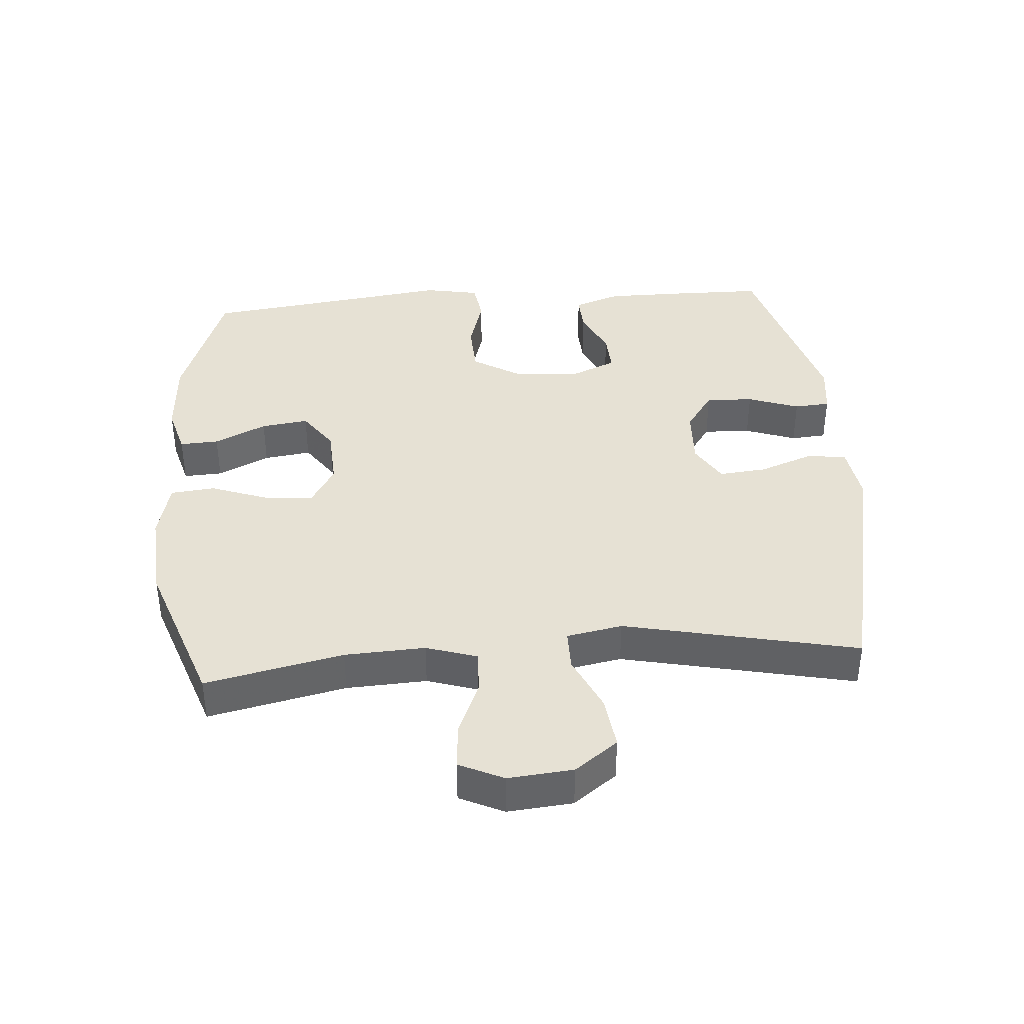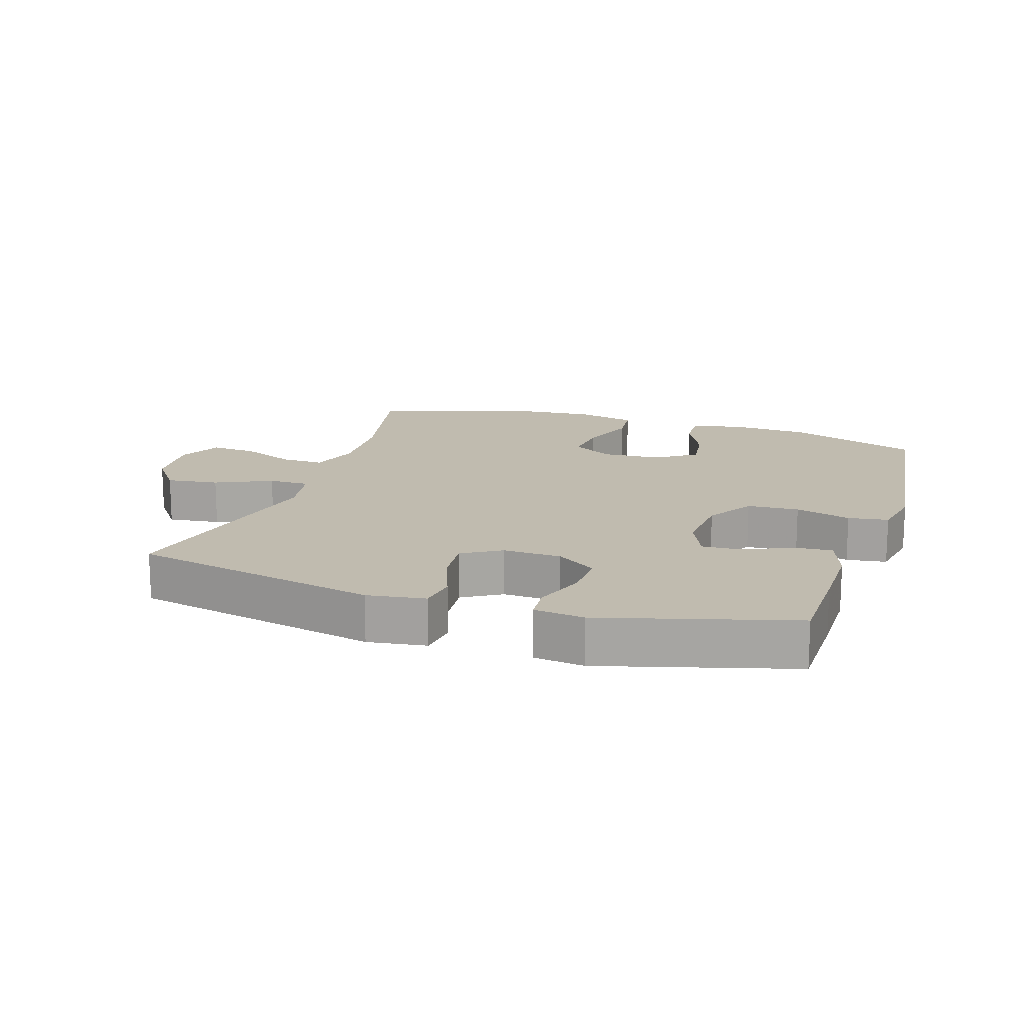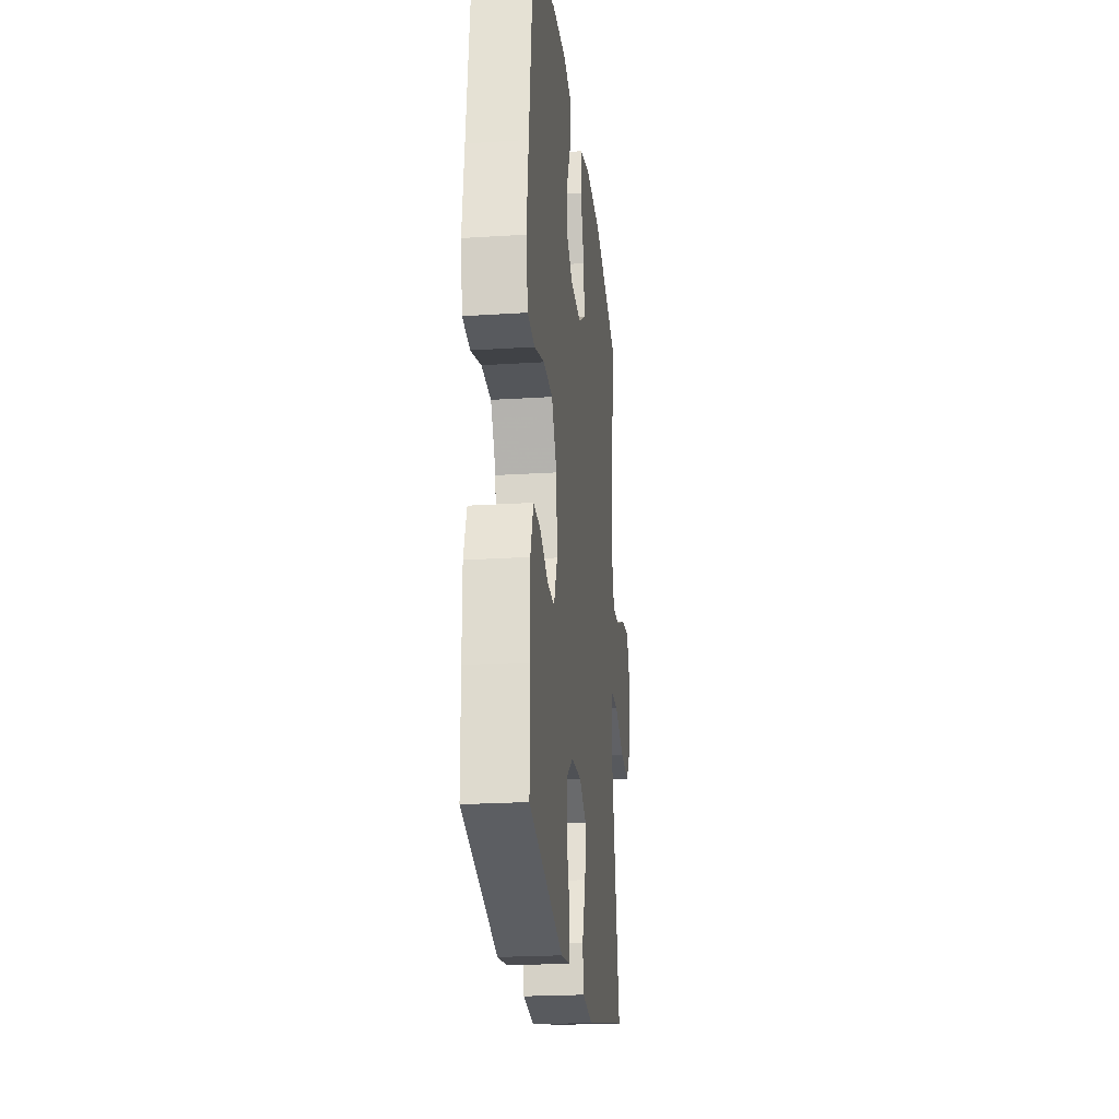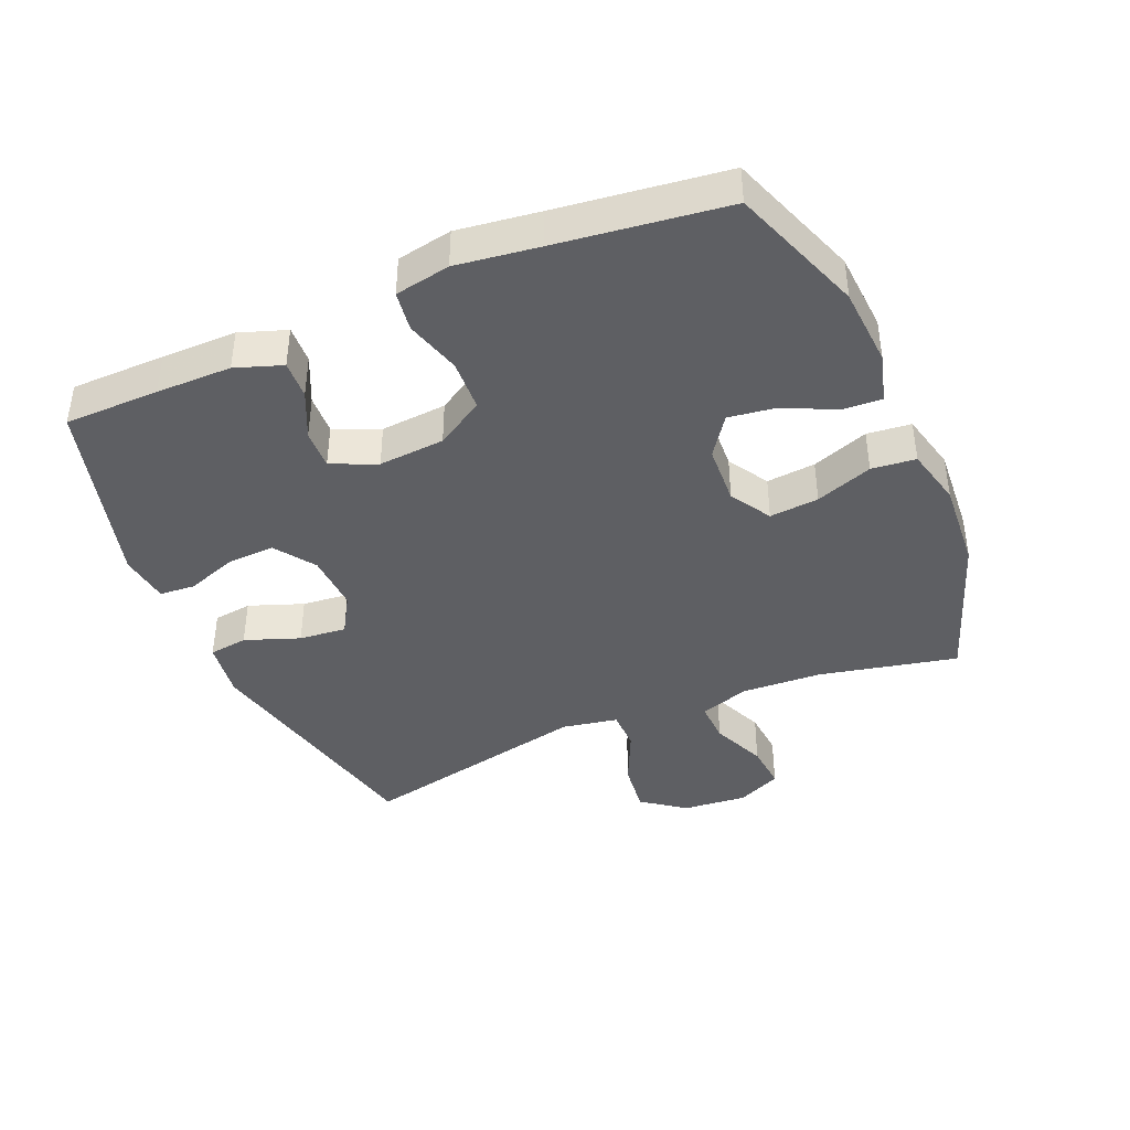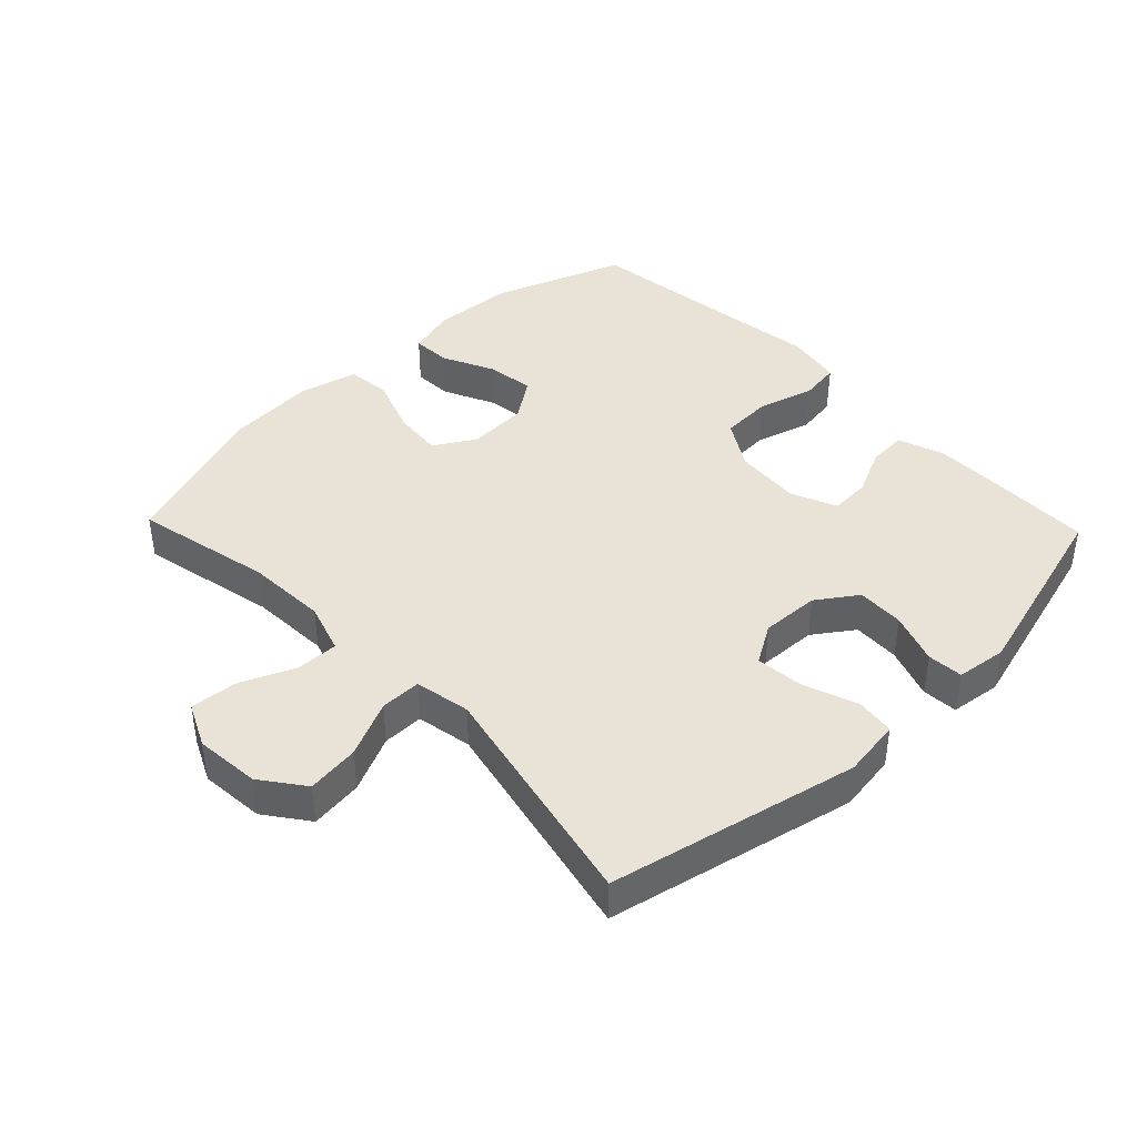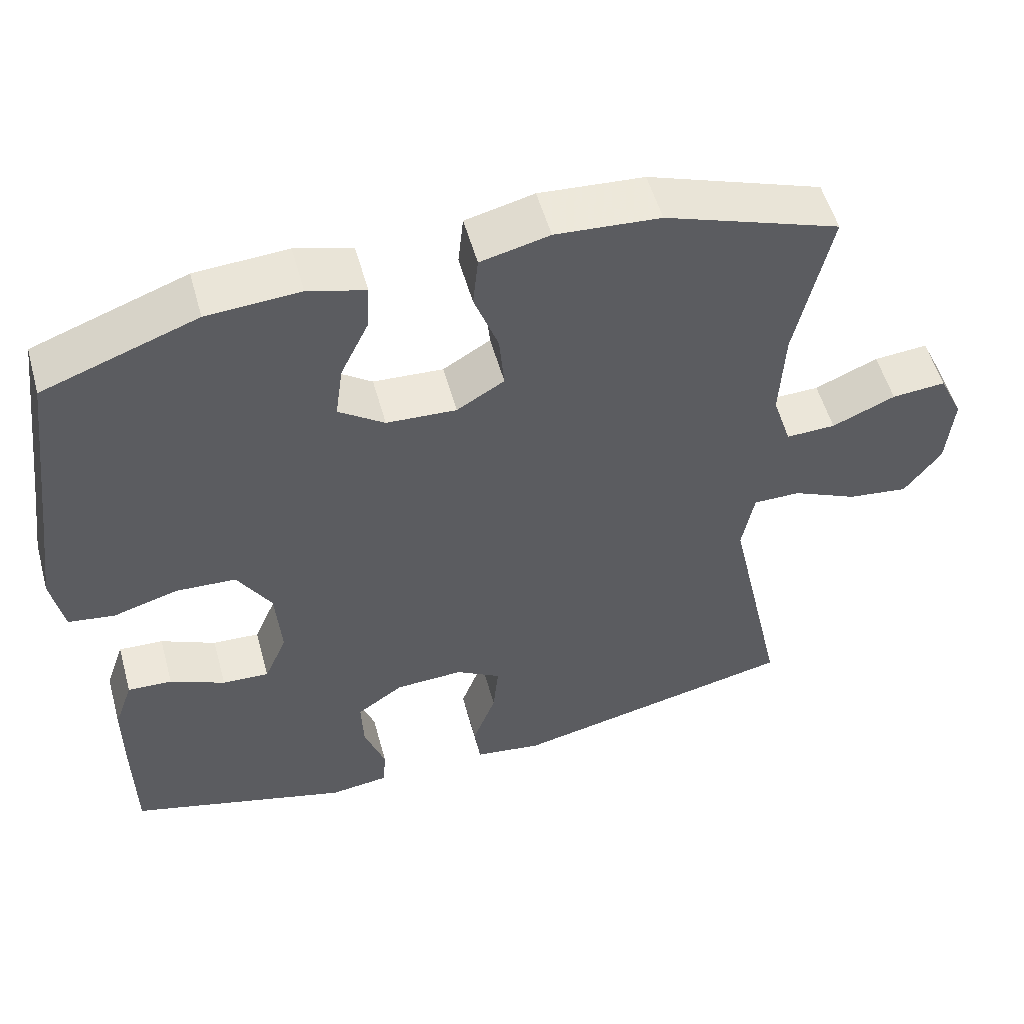
<metadata>
{"format":"obj","ext":"obj","renderer":"f3d","projection":"perspective","resolution":1024,"background":"white","views":[{"elev":39.2,"azim":85.6,"up":"+Y"},{"elev":15.9,"azim":-162.1,"up":"+Y"},{"elev":-22.5,"azim":-83.7,"up":"+Z"},{"elev":-41.0,"azim":-66.9,"up":"+Y"},{"elev":41.6,"azim":136.2,"up":"+Y"},{"elev":53.8,"azim":-15.4,"up":"+Z"}]}
</metadata>
<code>
v -0.5 0.07 -0.5
v -0.502 0.07 -0.354
v -0.502 0.07 -0.238
v -0.477 0.07 -0.166
v -0.418 0.07 -0.169
v -0.345 0.07 -0.203
v -0.283 0.07 -0.206
v -0.253 0.07 -0.136
v -0.261 0.07 -0.034
v -0.306 0.07 0.04
v -0.386 0.07 0.044
v -0.472 0.07 0.019
v -0.534 0.07 0.028
v -0.55 0.07 0.113
v -0.533 0.07 0.24
v -0.5 0.07 0.5
v -0.296 0.07 0.574
v -0.173 0.07 0.582
v -0.097 0.07 0.561
v -0.1 0.07 0.501
v -0.138 0.07 0.421
v -0.148 0.07 0.348
v -0.087 0.07 0.305
v 0.006 0.07 0.3
v 0.069 0.07 0.338
v 0.062 0.07 0.414
v 0.03 0.07 0.502
v 0.037 0.07 0.57
v 0.128 0.07 0.592
v 0.267 0.07 0.582
v 0.5 0.07 0.5
v 0.454 0.07 0.288
v 0.448 0.07 0.164
v 0.473 0.07 0.086
v 0.539 0.07 0.088
v 0.623 0.07 0.124
v 0.695 0.07 0.13
v 0.727 0.07 0.062
v 0.718 0.07 -0.038
v 0.669 0.07 -0.104
v 0.588 0.07 -0.094
v 0.501 0.07 -0.054
v 0.438 0.07 -0.054
v 0.422 0.07 -0.14
v 0.5 0.07 -0.5
v 0.117 0.07 -0.584
v 0.027 0.07 -0.571
v 0.019 0.07 -0.511
v 0.05 0.07 -0.427
v 0.057 0.07 -0.354
v -0.003 0.07 -0.318
v -0.093 0.07 -0.322
v -0.155 0.07 -0.365
v -0.152 0.07 -0.438
v -0.124 0.07 -0.517
v -0.128 0.07 -0.572
v -0.206 0.07 -0.582
v -0.5 0 -0.5
v -0.502 0 -0.354
v -0.502 0 -0.238
v -0.477 0 -0.166
v -0.418 0 -0.169
v -0.345 0 -0.203
v -0.283 0 -0.206
v -0.253 0 -0.136
v -0.261 0 -0.034
v -0.306 0 0.04
v -0.386 0 0.044
v -0.472 0 0.019
v -0.534 0 0.028
v -0.55 0 0.113
v -0.533 0 0.24
v -0.5 0 0.5
v -0.296 0 0.574
v -0.173 0 0.582
v -0.097 0 0.561
v -0.1 0 0.501
v -0.138 0 0.421
v -0.148 0 0.348
v -0.087 0 0.305
v 0.006 0 0.3
v 0.069 0 0.338
v 0.062 0 0.414
v 0.03 0 0.502
v 0.037 0 0.57
v 0.128 0 0.592
v 0.267 0 0.582
v 0.5 0 0.5
v 0.454 0 0.288
v 0.448 0 0.164
v 0.473 0 0.086
v 0.539 0 0.088
v 0.623 0 0.124
v 0.695 0 0.13
v 0.727 0 0.062
v 0.718 0 -0.038
v 0.669 0 -0.104
v 0.588 0 -0.094
v 0.501 0 -0.054
v 0.438 0 -0.054
v 0.422 0 -0.14
v 0.5 0 -0.5
v 0.117 0 -0.584
v 0.027 0 -0.571
v 0.019 0 -0.511
v 0.05 0 -0.427
v 0.057 0 -0.354
v -0.003 0 -0.318
v -0.093 0 -0.322
v -0.155 0 -0.365
v -0.152 0 -0.438
v -0.124 0 -0.517
v -0.128 0 -0.572
v -0.206 0 -0.582
f 54 55 56 57
f 53 54 57 1
f 52 53 1 2
f 46 47 48 49
f 44 45 46 49
f 43 44 49 50
f 39 40 41 42
f 39 42 43
f 38 39 43
f 35 36 37 38
f 34 35 38 43
f 33 34 43 50
f 29 30 31 32
f 26 27 28 29
f 25 26 29 32
f 24 25 32 33
f 18 19 20 21
f 18 21 22
f 15 16 17 18
f 15 18 22
f 14 15 22 23
f 11 12 13 14
f 10 11 14 23
f 3 4 5 6
f 52 2 3 6
f 51 52 6 7
f 33 50 51
f 9 10 23 24
f 8 9 24 33
f 7 8 33 51
f 114 113 112 111
f 58 114 111 110
f 59 58 110 109
f 106 105 104 103
f 106 103 102 101
f 107 106 101 100
f 99 98 97 96
f 100 99 96
f 100 96 95
f 95 94 93 92
f 100 95 92 91
f 107 100 91 90
f 89 88 87 86
f 86 85 84 83
f 89 86 83 82
f 90 89 82 81
f 78 77 76 75
f 79 78 75
f 75 74 73 72
f 79 75 72
f 80 79 72 71
f 71 70 69 68
f 80 71 68 67
f 63 62 61 60
f 63 60 59 109
f 64 63 109 108
f 108 107 90
f 81 80 67 66
f 90 81 66 65
f 108 90 65 64
f 1 58 59 2
f 2 59 60 3
f 3 60 61 4
f 4 61 62 5
f 5 62 63 6
f 6 63 64 7
f 7 64 65 8
f 8 65 66 9
f 9 66 67 10
f 10 67 68 11
f 11 68 69 12
f 12 69 70 13
f 13 70 71 14
f 14 71 72 15
f 15 72 73 16
f 16 73 74 17
f 17 74 75 18
f 18 75 76 19
f 19 76 77 20
f 20 77 78 21
f 21 78 79 22
f 22 79 80 23
f 23 80 81 24
f 24 81 82 25
f 25 82 83 26
f 26 83 84 27
f 27 84 85 28
f 28 85 86 29
f 29 86 87 30
f 30 87 88 31
f 31 88 89 32
f 32 89 90 33
f 33 90 91 34
f 34 91 92 35
f 35 92 93 36
f 36 93 94 37
f 37 94 95 38
f 38 95 96 39
f 39 96 97 40
f 40 97 98 41
f 41 98 99 42
f 42 99 100 43
f 43 100 101 44
f 44 101 102 45
f 45 102 103 46
f 46 103 104 47
f 47 104 105 48
f 48 105 106 49
f 49 106 107 50
f 50 107 108 51
f 51 108 109 52
f 52 109 110 53
f 53 110 111 54
f 54 111 112 55
f 55 112 113 56
f 56 113 114 57
f 57 114 58 1

</code>
